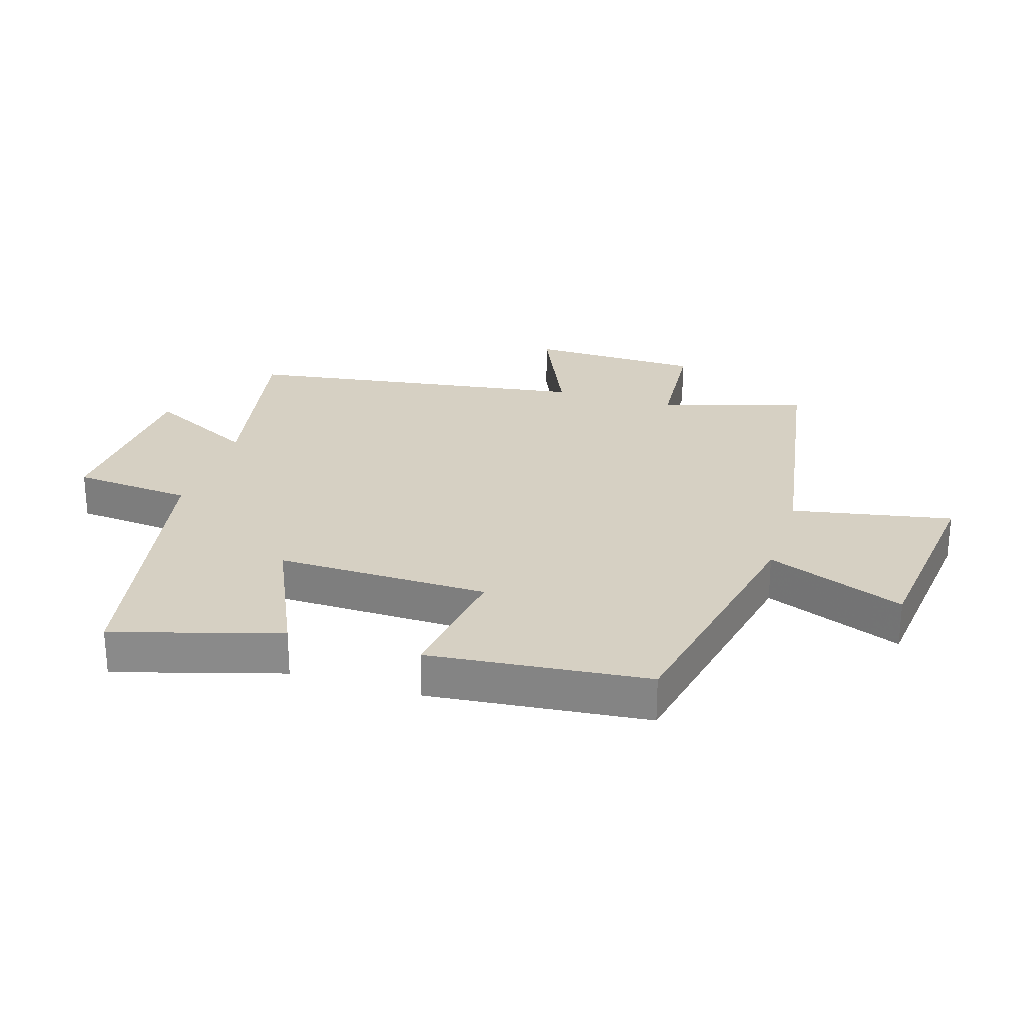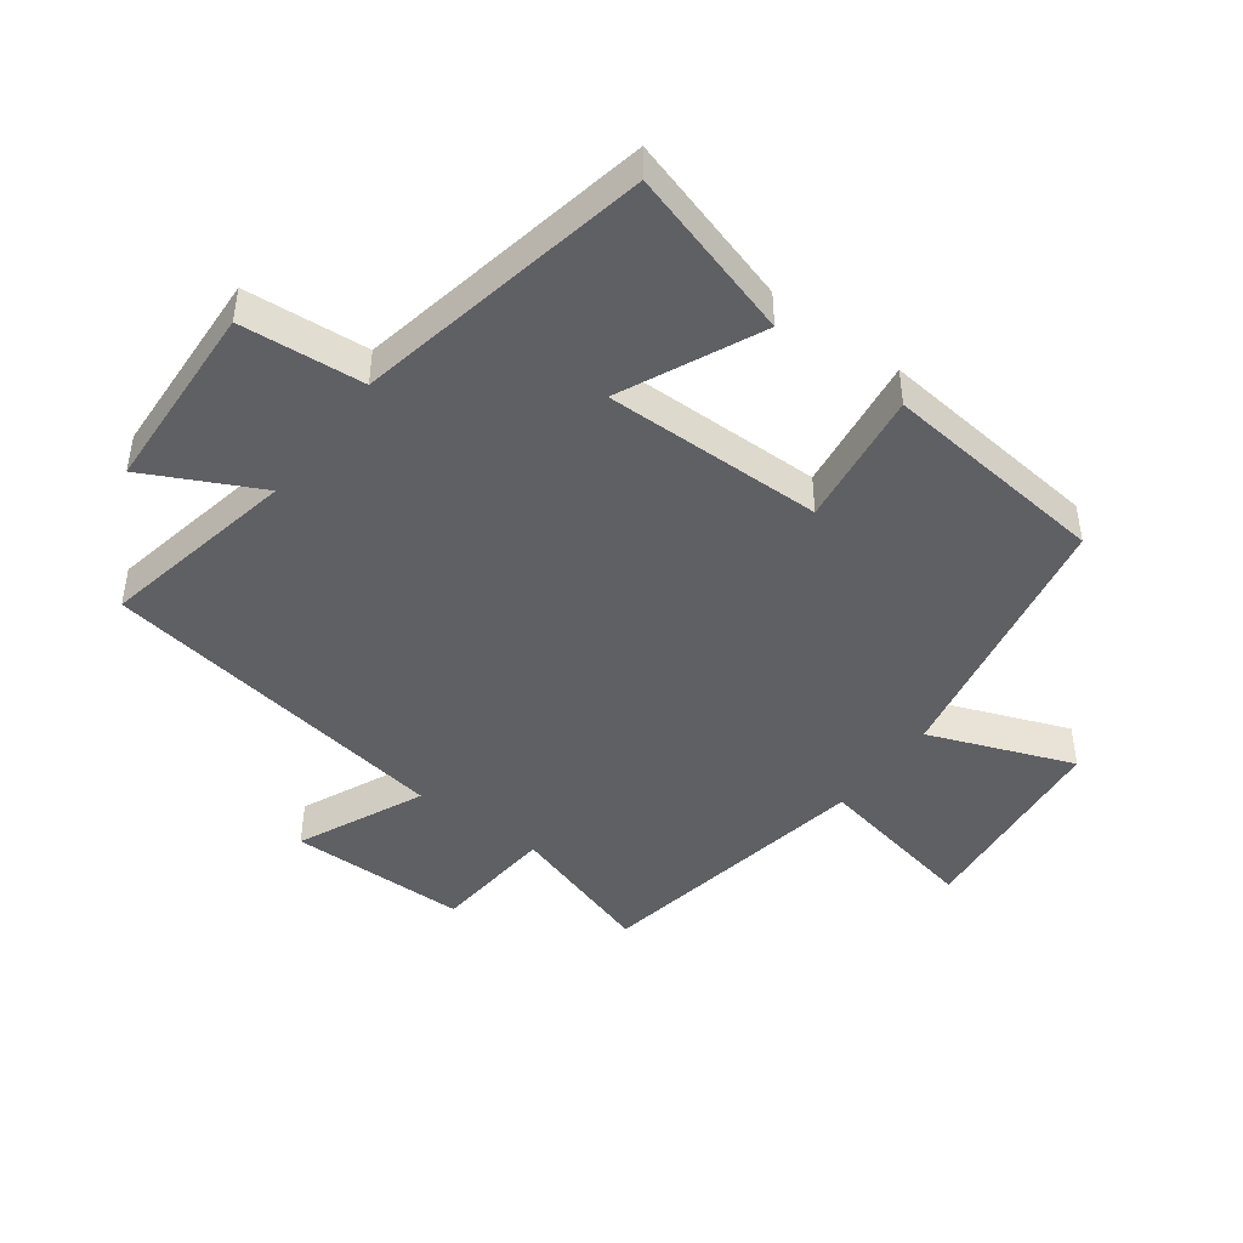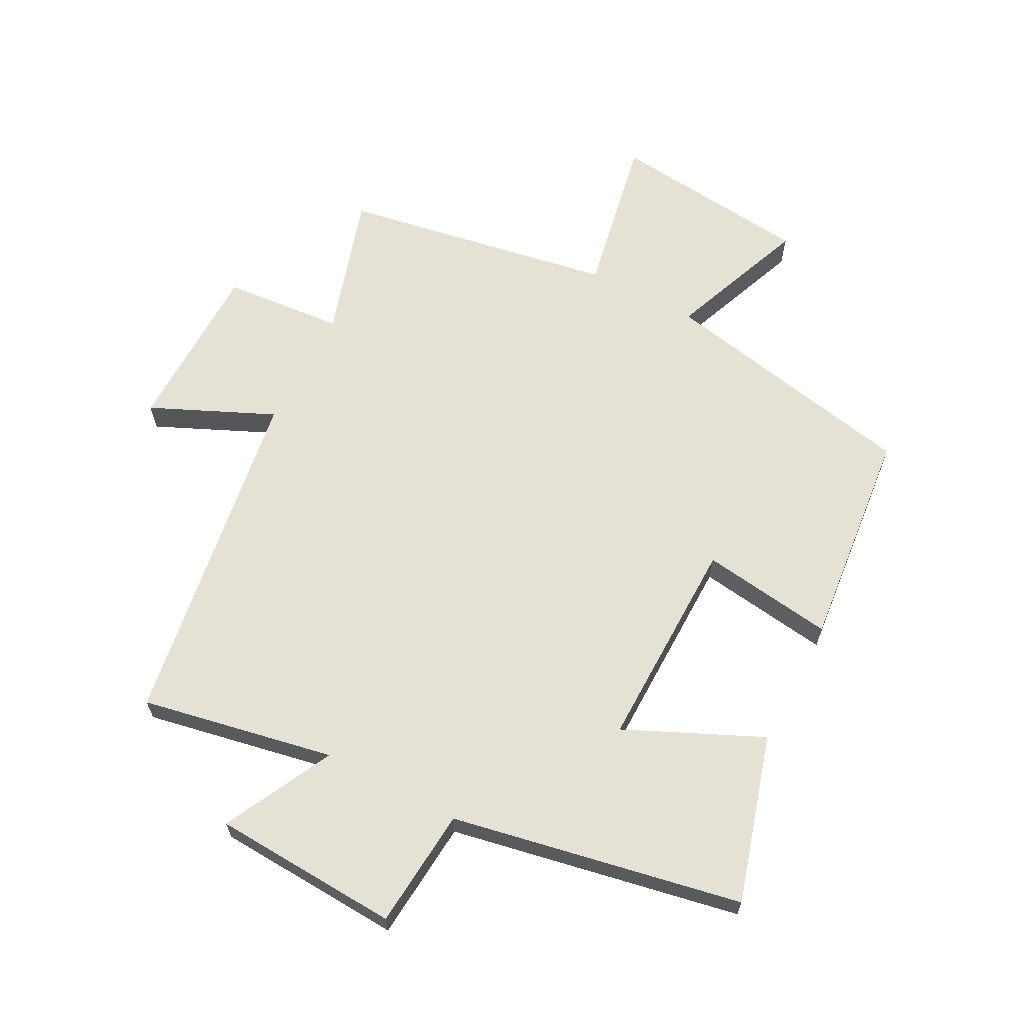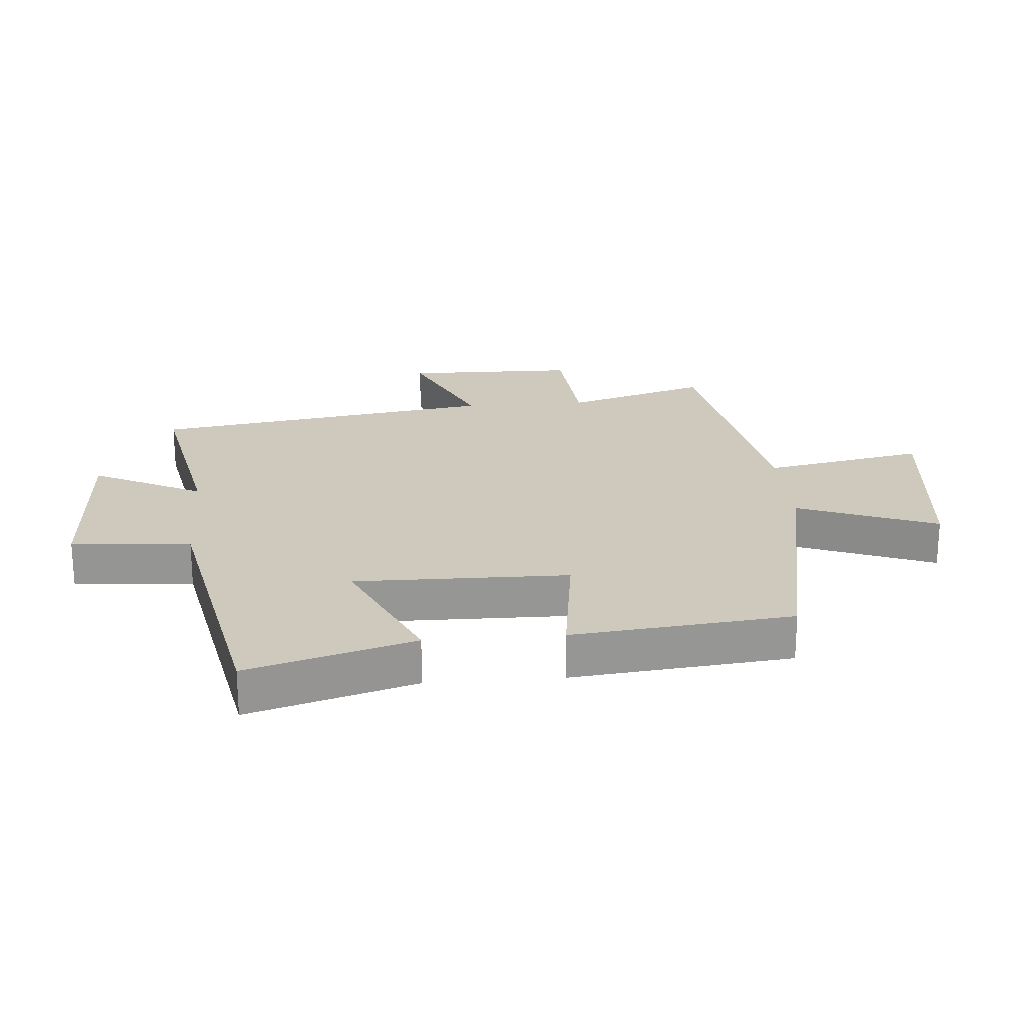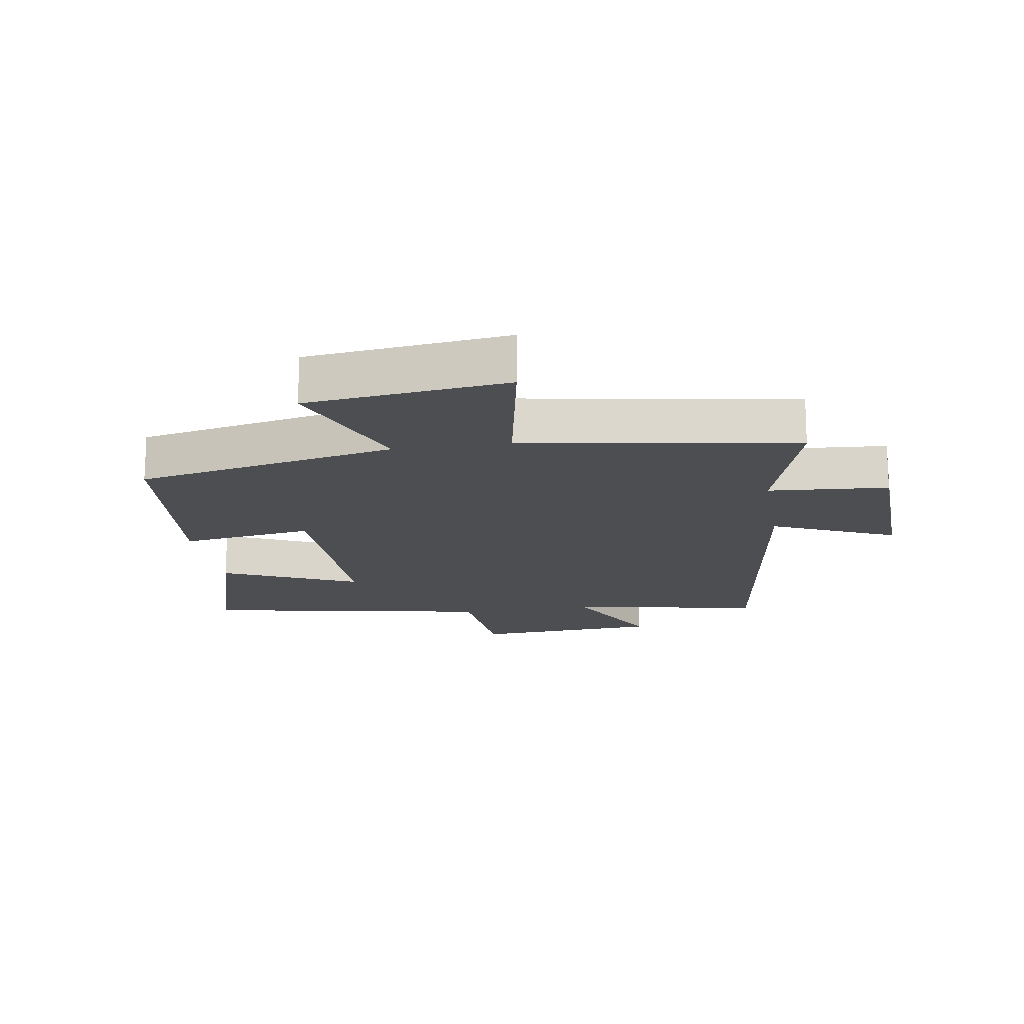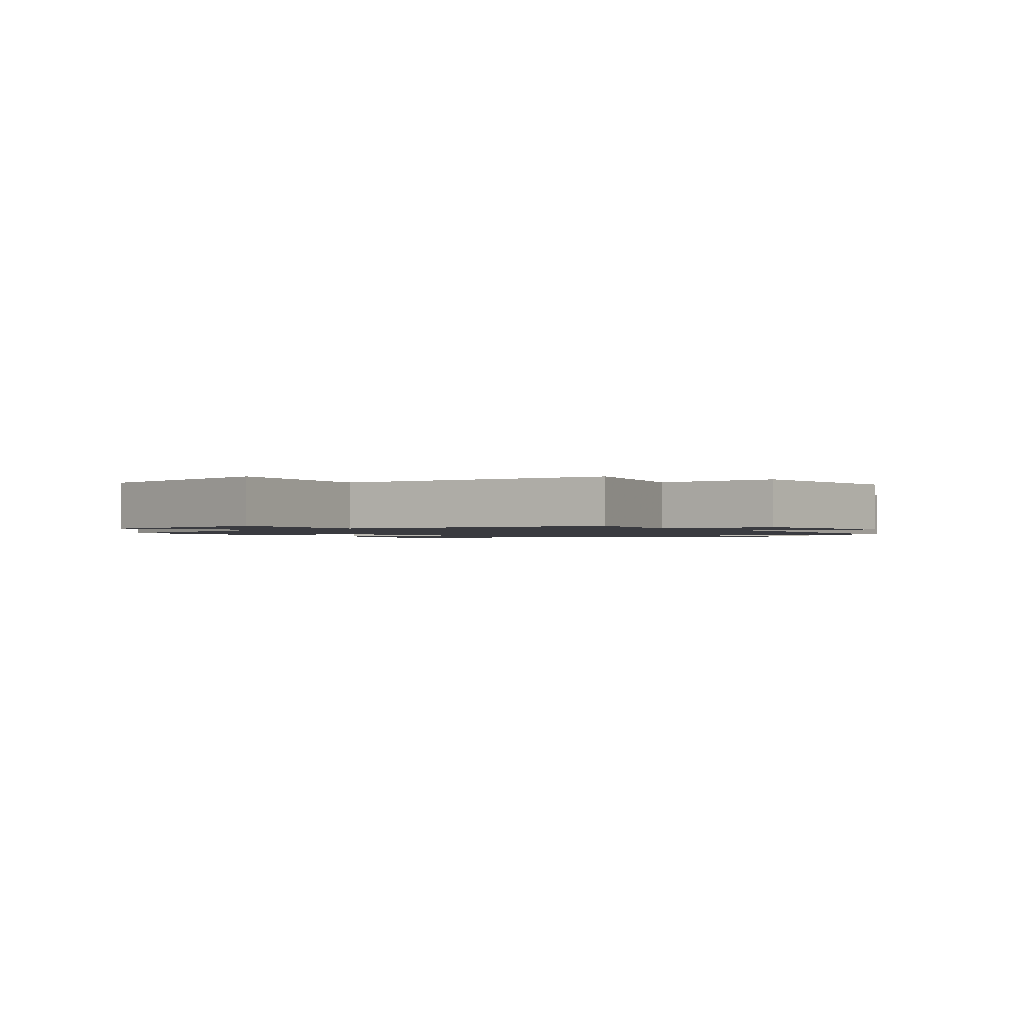
<metadata>
{"format":"obj","ext":"obj","renderer":"f3d","projection":"perspective","resolution":1024,"background":"white","views":[{"elev":26.5,"azim":-72.5,"up":"+Y"},{"elev":-45.2,"azim":-126.7,"up":"+Y"},{"elev":64.7,"azim":-152.2,"up":"+Y"},{"elev":22.6,"azim":-94.6,"up":"+Y"},{"elev":-16.8,"azim":9.6,"up":"+Y"},{"elev":-1.4,"azim":40.9,"up":"+Y"}]}
</metadata>
<code>
v 0.571 0.07 0.423
v 0.5 0.07 0.195
v 0.691 0.07 0.179
v 0.695 0.07 -0.097
v 0.5 0.07 -0.009
v 0.415 0.07 -0.56
v 0.108 0.07 -0.5
v 0.196 0.07 -0.675
v -0.102 0.07 -0.691
v -0.118 0.07 -0.5
v -0.579 0.07 -0.41
v -0.5 0.07 -0.145
v -0.284 0.07 -0.244
v -0.288 0.07 0.096
v -0.5 0.07 0.067
v -0.463 0.07 0.418
v -0.047 0.07 0.5
v -0.133 0.07 0.722
v 0.187 0.07 0.756
v 0.137 0.07 0.5
v 0.571 0 0.423
v 0.5 0 0.195
v 0.691 0 0.179
v 0.695 0 -0.097
v 0.5 0 -0.009
v 0.415 0 -0.56
v 0.108 0 -0.5
v 0.196 0 -0.675
v -0.102 0 -0.691
v -0.118 0 -0.5
v -0.579 0 -0.41
v -0.5 0 -0.145
v -0.284 0 -0.244
v -0.288 0 0.096
v -0.5 0 0.067
v -0.463 0 0.418
v -0.047 0 0.5
v -0.133 0 0.722
v 0.187 0 0.756
v 0.137 0 0.5
f 17 18 19 20
f 17 20 1 2
f 14 15 16 17
f 13 14 17 2
f 10 11 12 13
f 10 13 2 3
f 7 8 9 10
f 5 6 7
f 5 7 10
f 3 4 5
f 3 5 10
f 40 39 38 37
f 22 21 40 37
f 37 36 35 34
f 22 37 34 33
f 33 32 31 30
f 23 22 33 30
f 30 29 28 27
f 27 26 25
f 30 27 25
f 25 24 23
f 30 25 23
f 1 21 22 2
f 2 22 23 3
f 3 23 24 4
f 4 24 25 5
f 5 25 26 6
f 6 26 27 7
f 7 27 28 8
f 8 28 29 9
f 9 29 30 10
f 10 30 31 11
f 11 31 32 12
f 12 32 33 13
f 13 33 34 14
f 14 34 35 15
f 15 35 36 16
f 16 36 37 17
f 17 37 38 18
f 18 38 39 19
f 19 39 40 20
f 20 40 21 1

</code>
